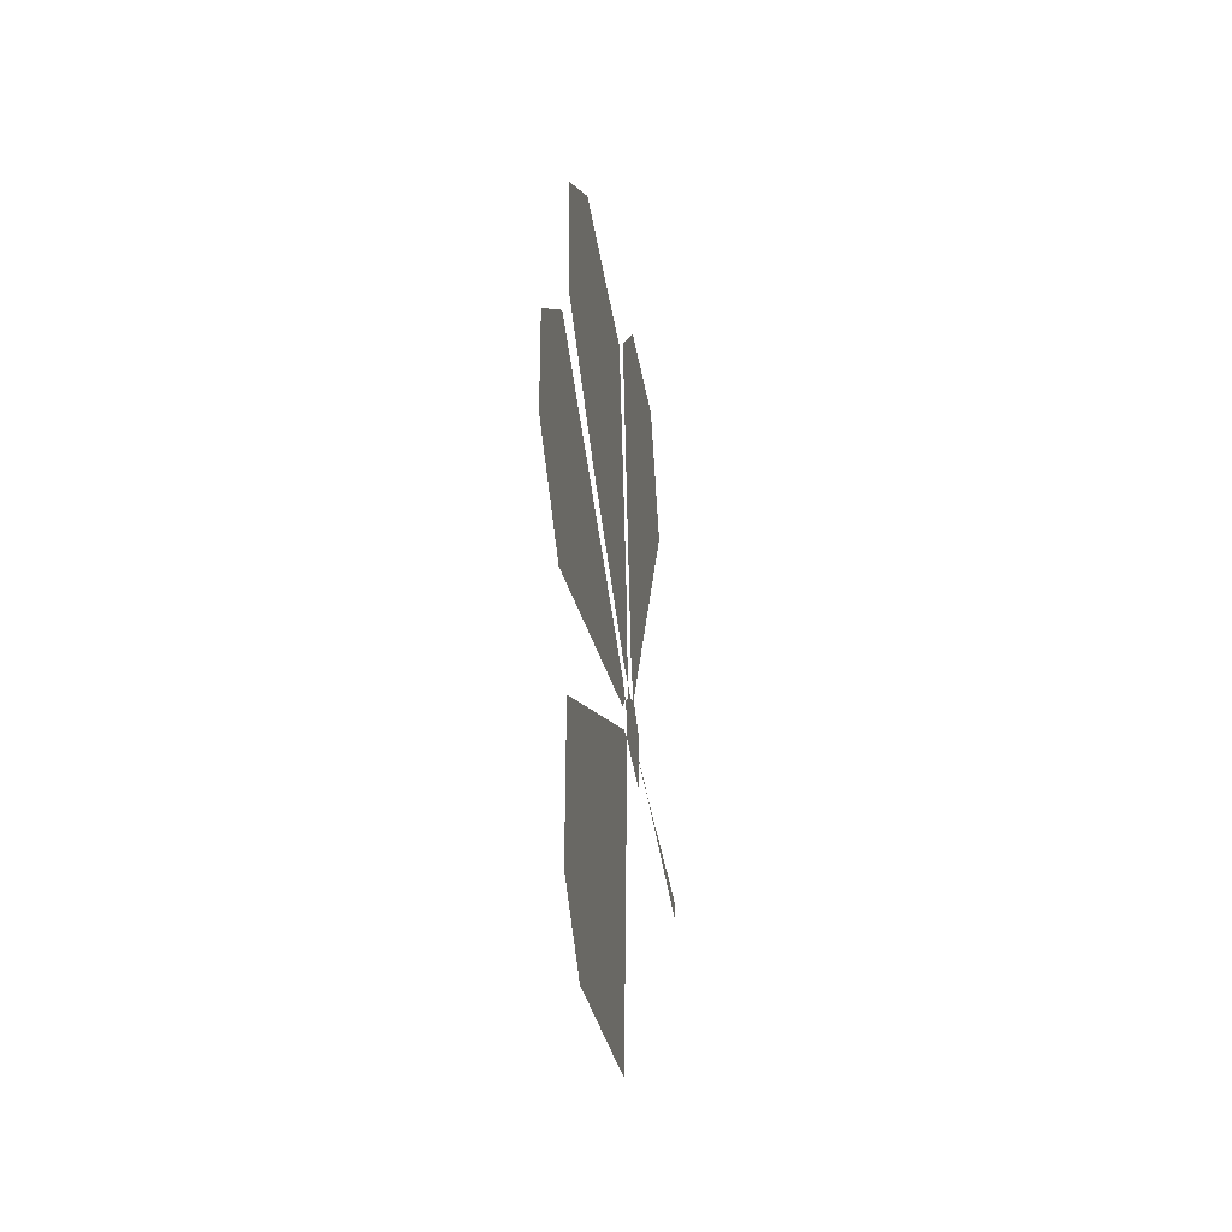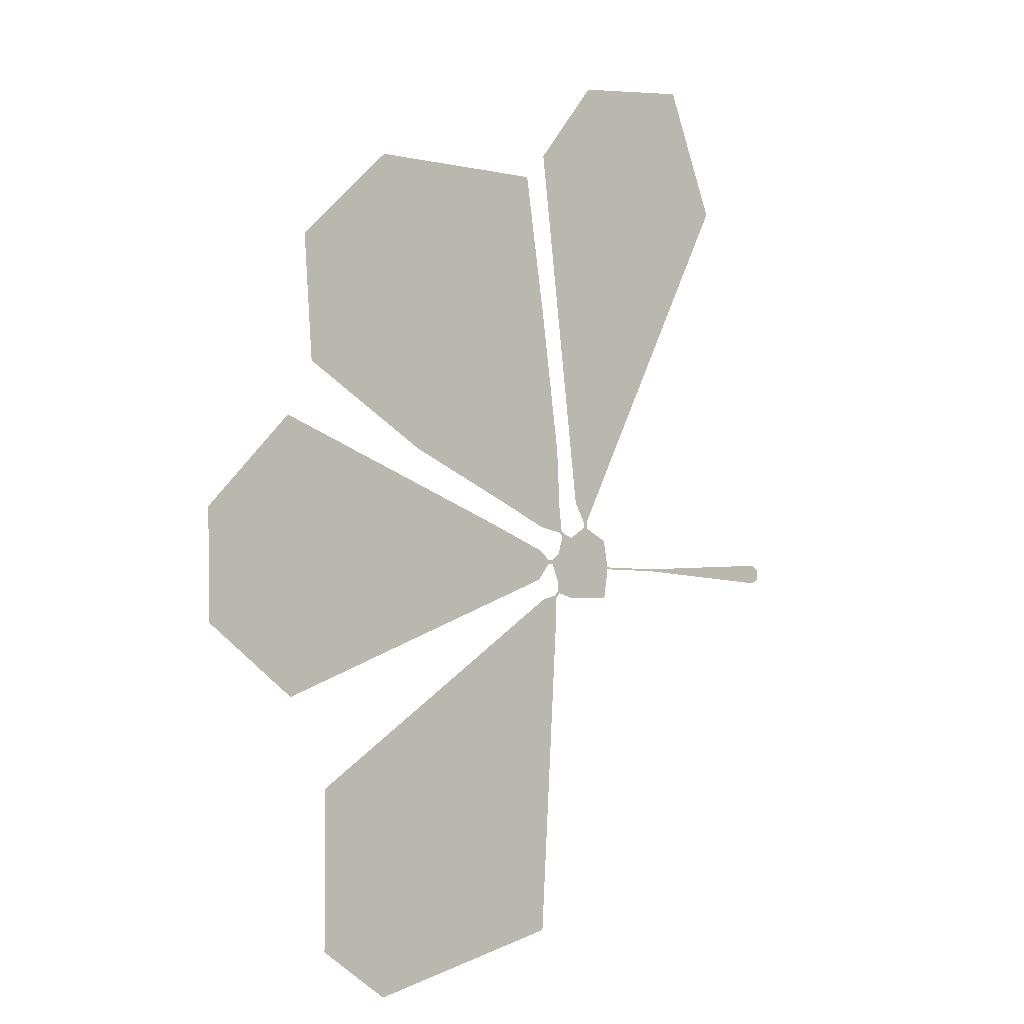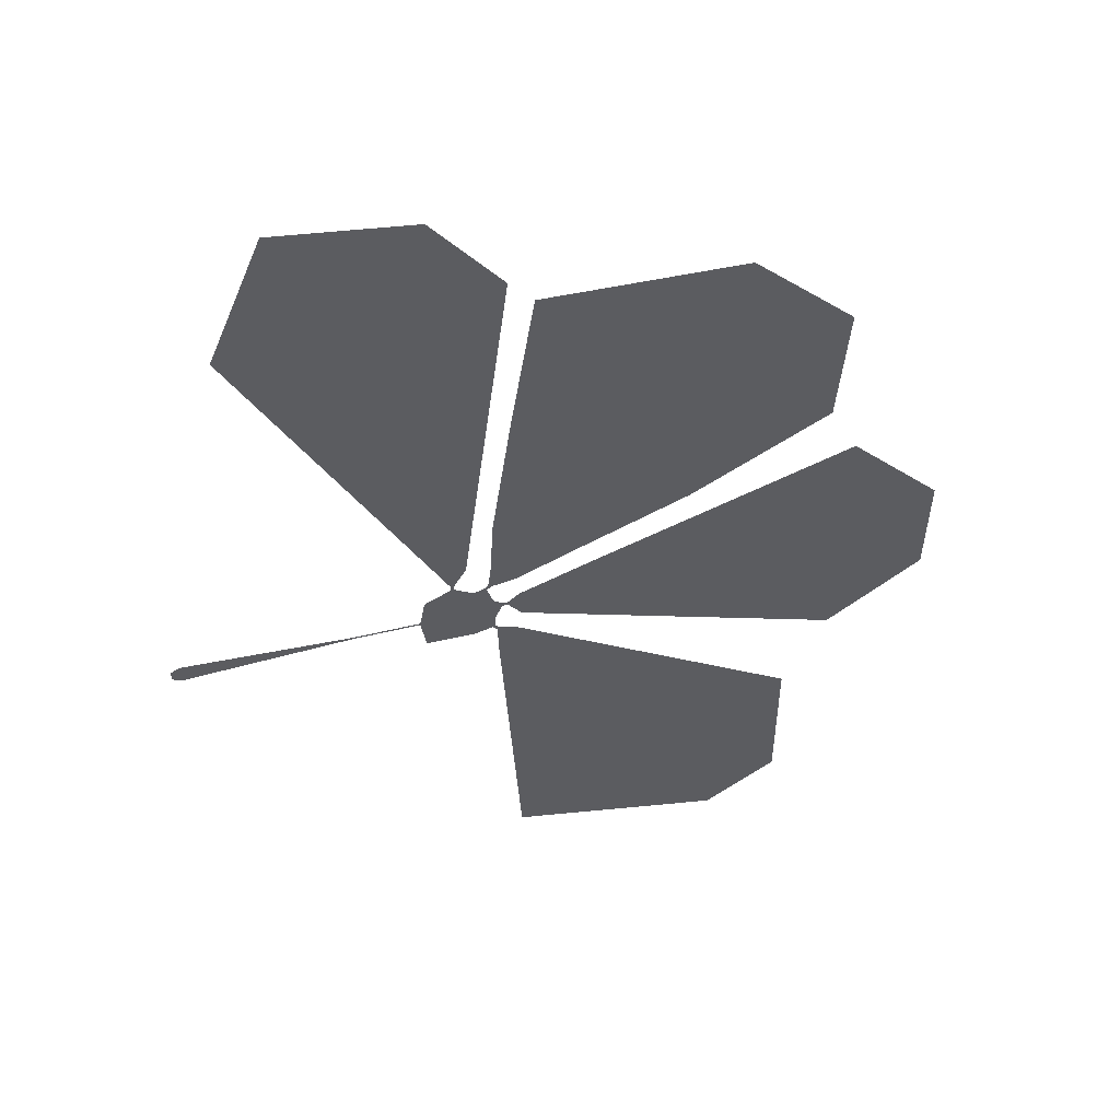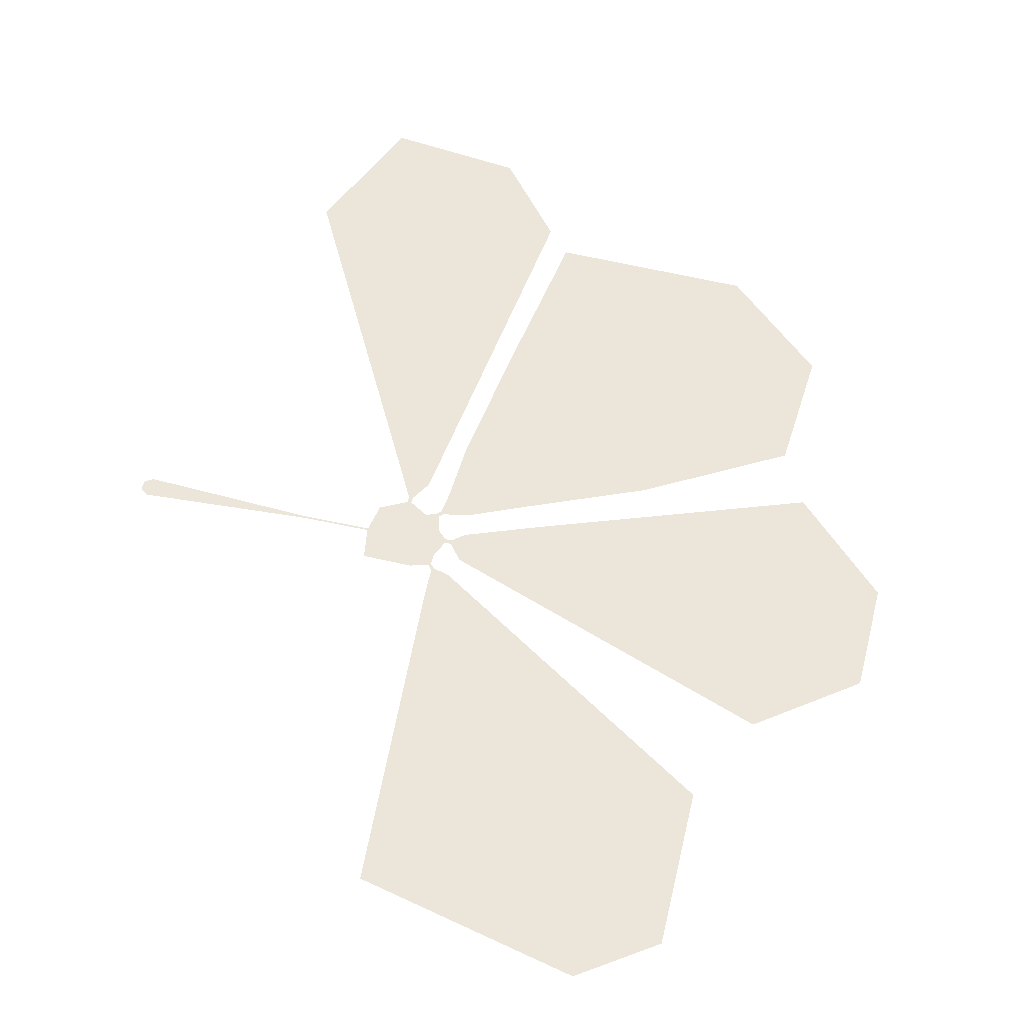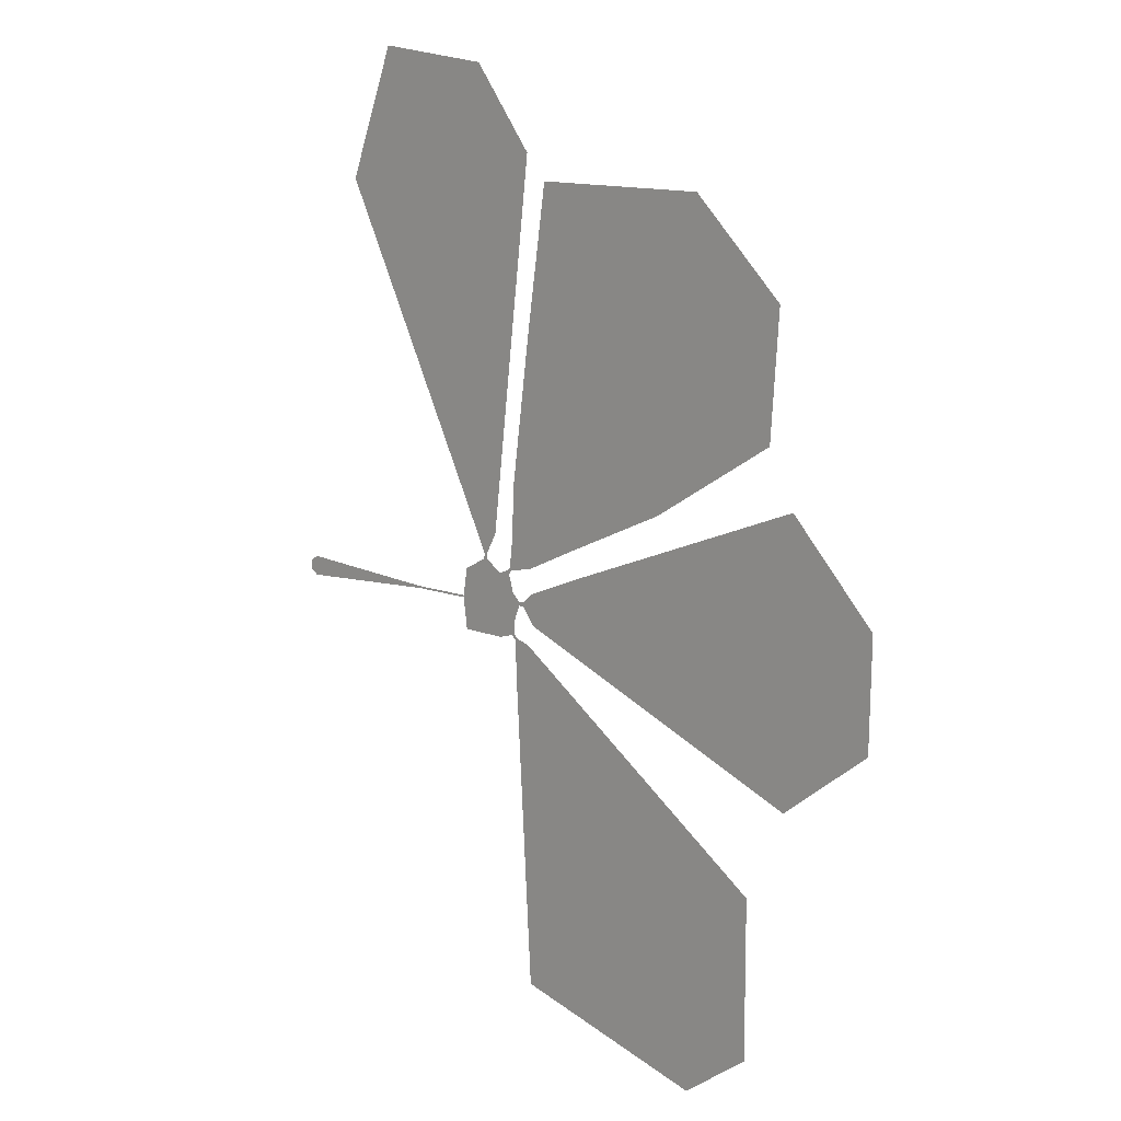
<metadata>
{"format":"obj","ext":"obj","renderer":"f3d","projection":"perspective","resolution":1024,"background":"white","views":[{"elev":-40.3,"azim":-81.4,"up":"+Z"},{"elev":-4.0,"azim":-42.0,"up":"+Z"},{"elev":51.4,"azim":165.2,"up":"+Z"},{"elev":55.3,"azim":-166.8,"up":"+Y"},{"elev":10.5,"azim":-134.0,"up":"+Z"}]}
</metadata>
<code>
o Plane
v 7.155 0.1459 -18.31
v -22.09 0.1459 -18.66
v 6.946 0.1459 18.77
v -22.16 0.1459 19.82
v -34.06 0.1459 -8.139
v -33.4 0.1459 9.253
v -32.71 0.1459 -15.88
v -34.05 0.1459 -14.53
v -35.29 0.1459 -18.75
v -36.63 0.1459 -17.39
v -36.15 0.1459 -41.1
v -46.13 0.1459 -19.98
v -47.7 0.1459 -226.9
v -218.6 0.1459 -133.2
v -175.3 0.1459 -256.7
v -218.5 0.1459 -226.9
v -38.6 0.1459 2.466
v -38.5 0.1459 4.966
v -42.15 0.1459 2.418
v -42.05 0.1459 4.917
v -50.21 0.1459 -7.731
v -49.01 0.1459 10.7
v -91.69 0.1459 -23.27
v -92.71 0.1459 27.1
v -243.9 0.1459 -80.22
v -247.2 0.1459 82.32
v -300.4 0.1459 -38.43
v -301.7 0.1459 26.67
v -28.19 0.1459 21.97
v -29.96 0.1459 20.31
v -30.78 0.1459 24.35
v -32.55 0.1459 22.69
v -32.54 0.1459 39.01
v -47.89 0.1459 25.52
v -34.4 0.1459 74.71
v -80.19 0.1459 39.62
v -46.39 0.1459 159.6
v -149.6 0.1459 68.9
v -60.25 0.1459 248.3
v -230.4 0.1459 115.3
v -176.8 0.1459 245.4
v -236 0.1459 189.8
v -8.561 0.1459 26.59
v -10.93 0.1459 26.68
v -8.659 0.1459 30.19
v -11.03 0.1459 30.28
v 12.92 0.1459 71
v -18.19 0.1459 42.41
v 105.9 0.1459 246.2
v -46.27 0.1459 263.9
v 73.5 0.1459 324.8
v -6.111 0.1459 314.2
v 10.09 0.1459 0.6142
v 10.08 0.1459 1.848
v 50.01 0.1459 0.5593
v 50 0.1459 1.793
v 150.1 0.1459 -4.908
v 150 0.1459 7.261
v 155.1 0.1459 -1.786
v 155.1 0.1459 4.139
f 1 3 4 2
f 4 6 5 2
f 5 8 7 2
f 8 10 9 7
f 10 12 11 9
f 12 14 13 11
f 14 16 15 13
f 6 18 17 5
f 18 20 19 17
f 20 22 21 19
f 22 24 23 21
f 24 26 25 23
f 26 28 27 25
f 4 29 30 6
f 29 31 32 30
f 31 33 34 32
f 33 35 36 34
f 35 37 38 36
f 37 39 40 38
f 39 41 42 40
f 3 43 44 4
f 43 45 46 44
f 45 47 48 46
f 47 49 50 48
f 49 51 52 50
f 1 53 54 3
f 53 55 56 54
f 55 57 58 56
f 57 59 60 58

</code>
